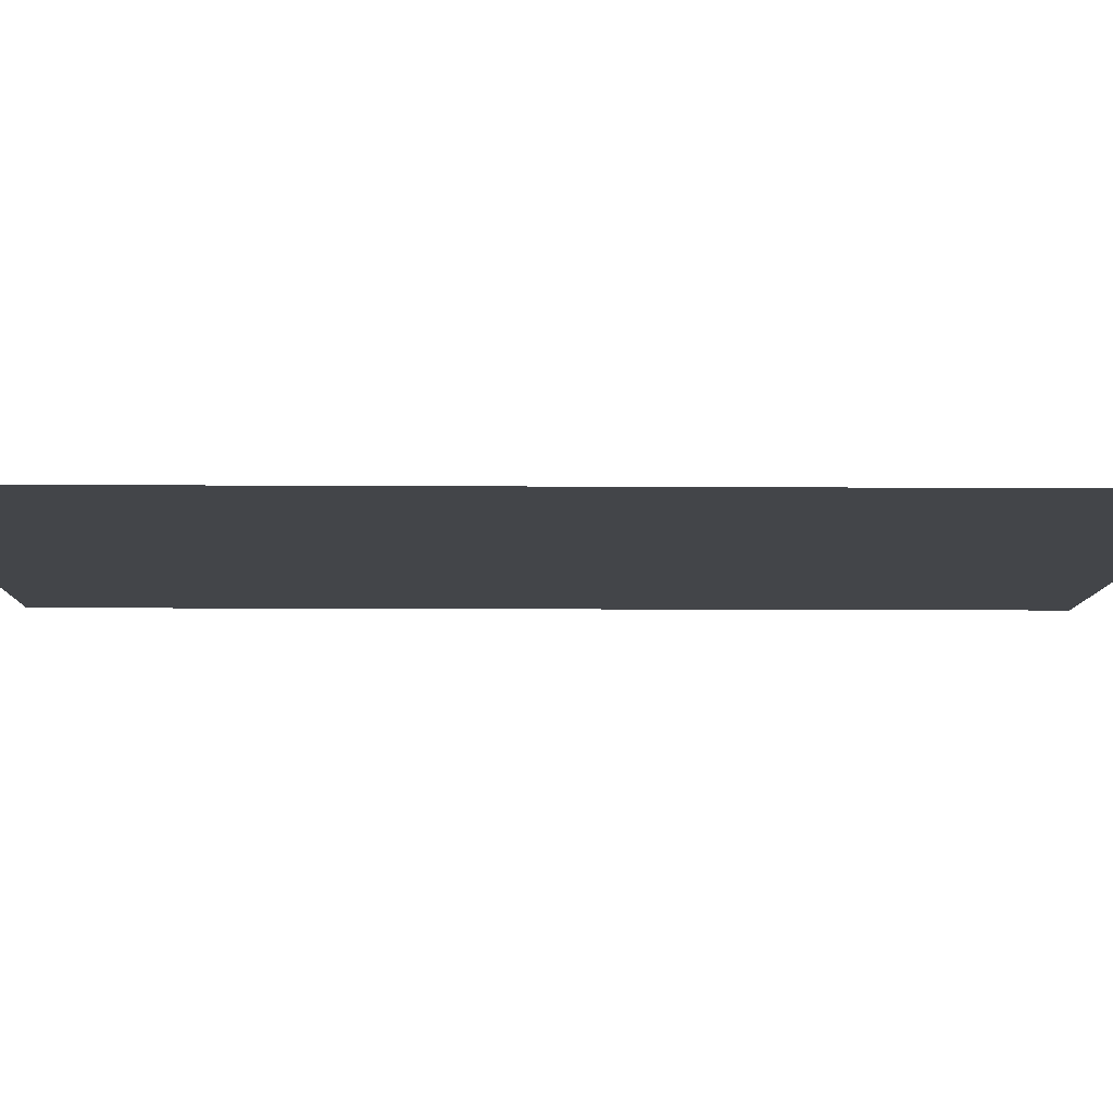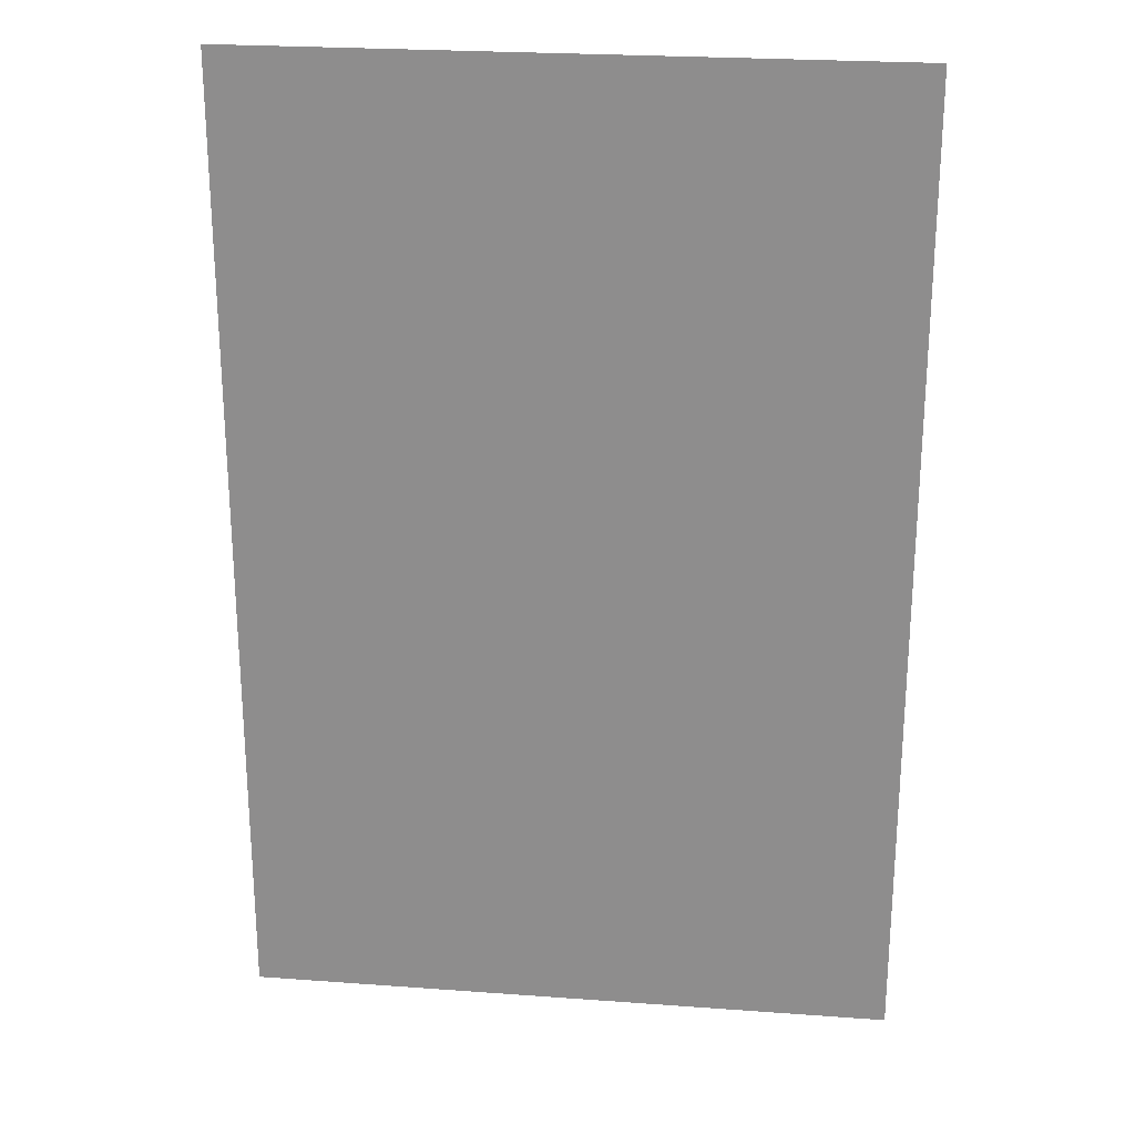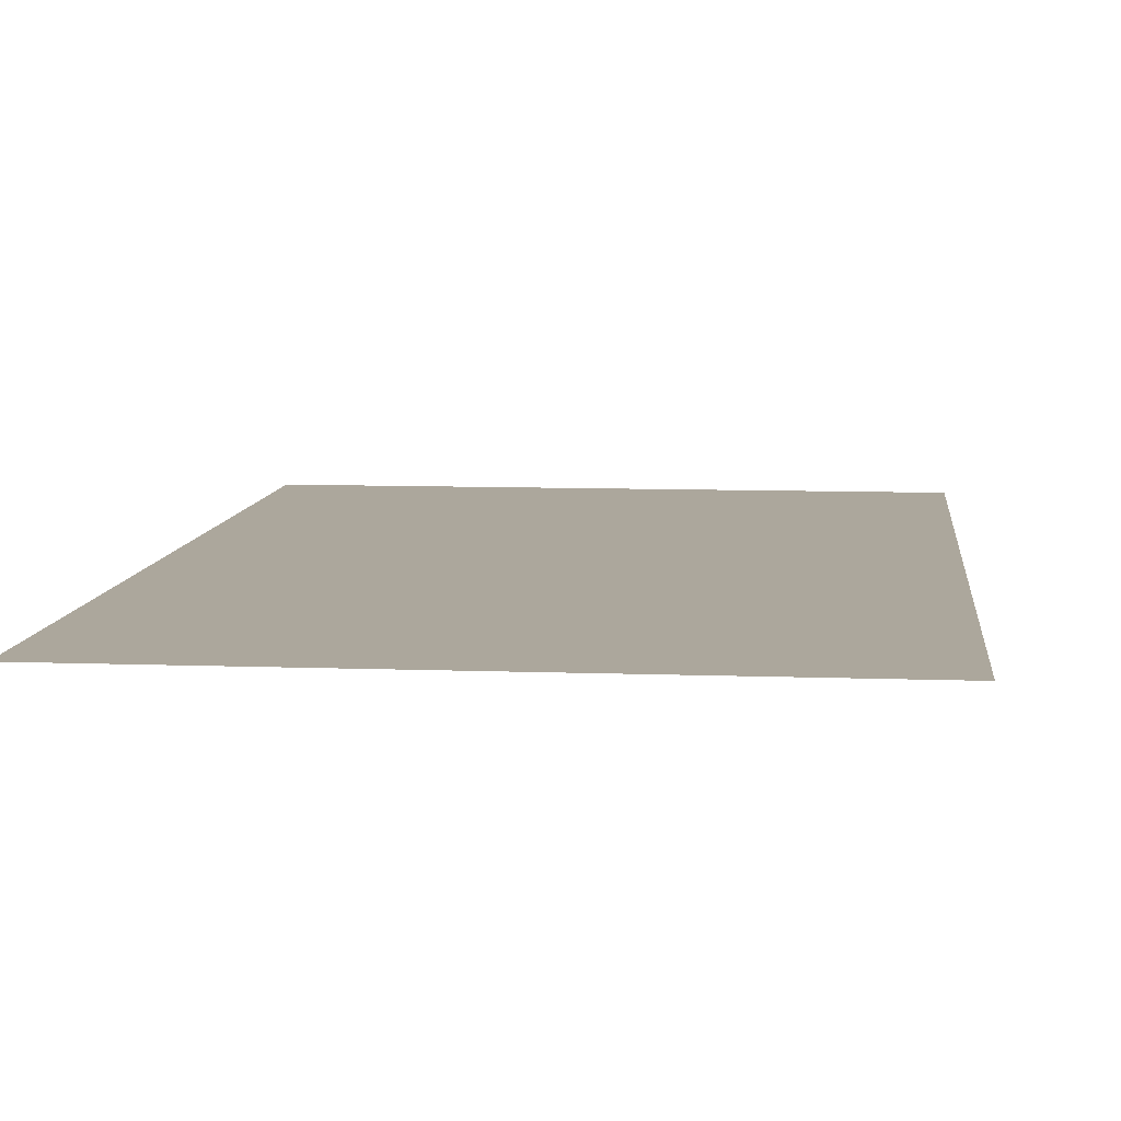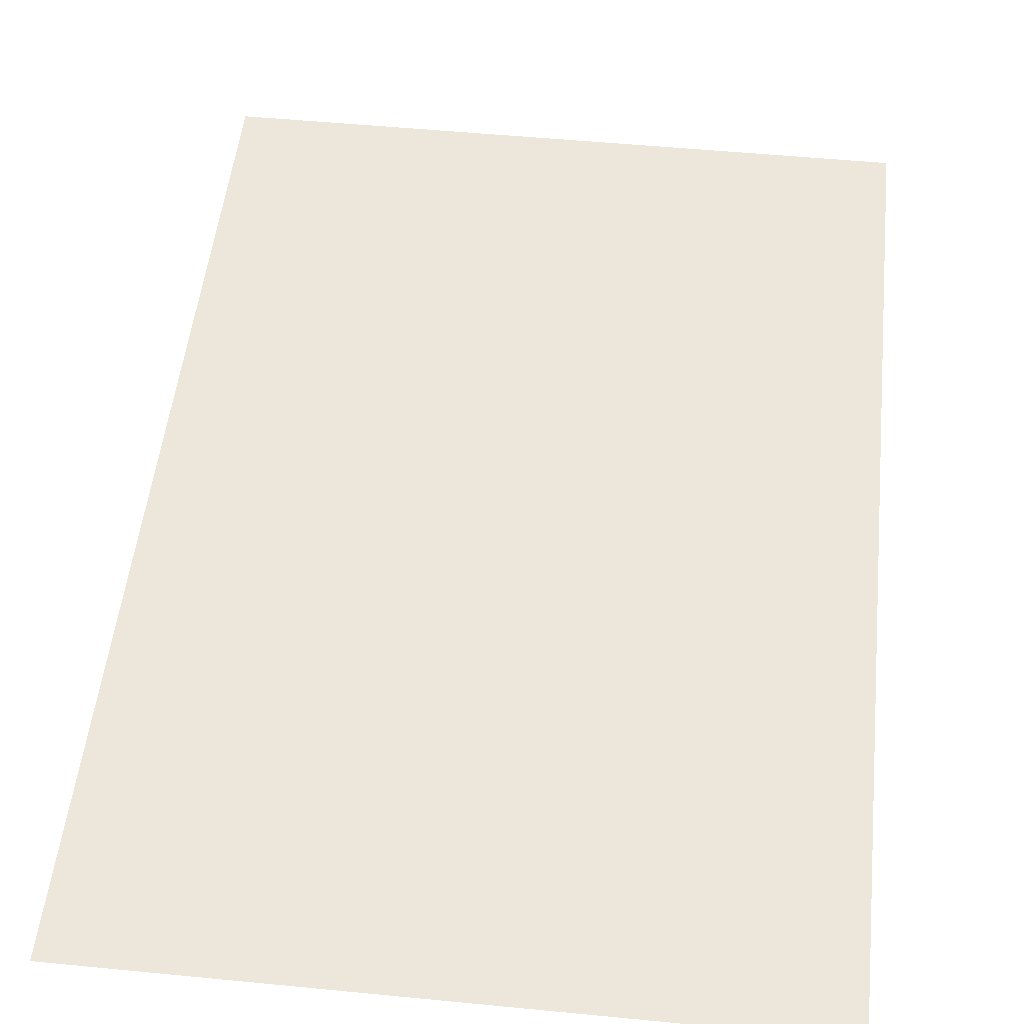
<metadata>
{"format":"obj","ext":"obj","renderer":"f3d","projection":"perspective","resolution":1024,"background":"white","views":[{"elev":-8.7,"azim":-91.1,"up":"+Y"},{"elev":24.2,"azim":6.9,"up":"+Z"},{"elev":8.4,"azim":5.9,"up":"+Y"},{"elev":50.9,"azim":-173.9,"up":"+Y"}]}
</metadata>
<code>
g White_House_L_glass_01
v -1 0 1.5
v 1 0 1.5
v 1 0 -1.5
v -1 0 -1.5
g White_House_L_glass_01_0
f 3 2 1
f 4 3 1

</code>
